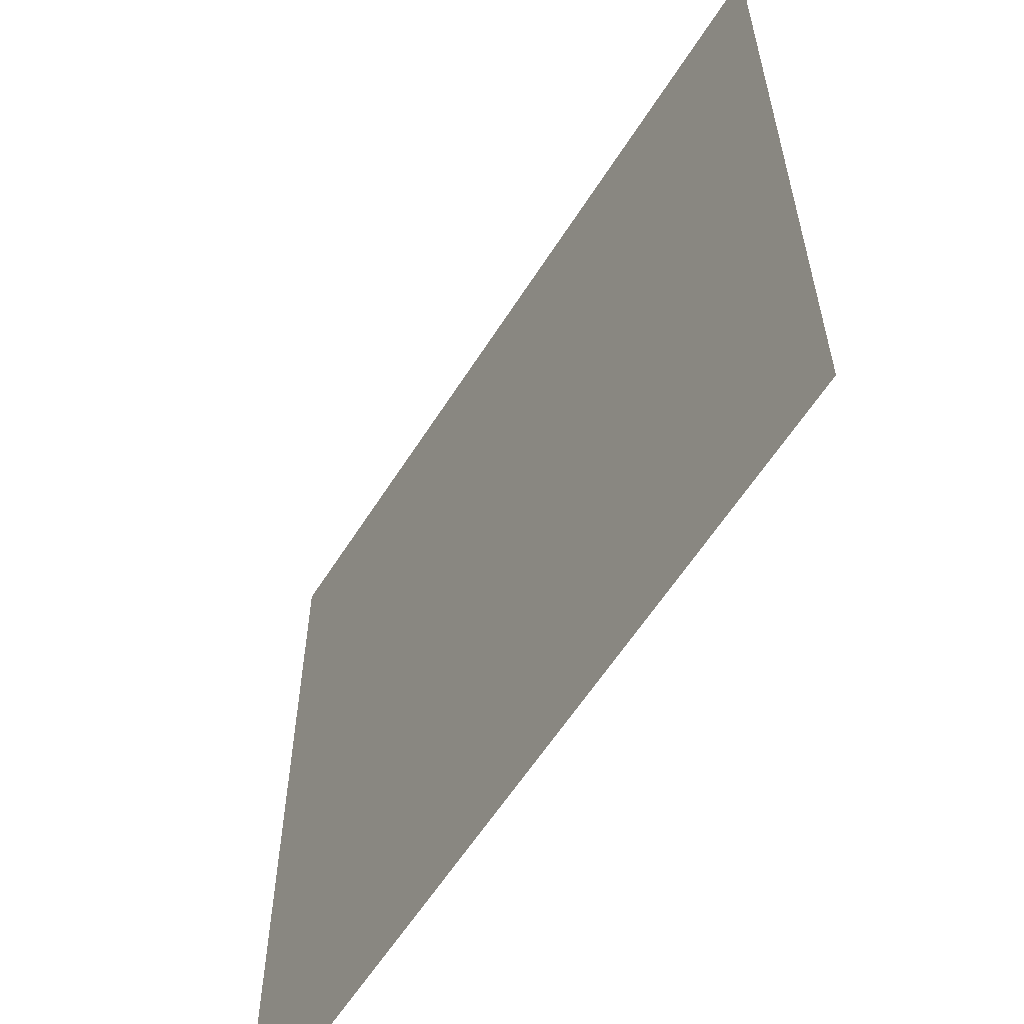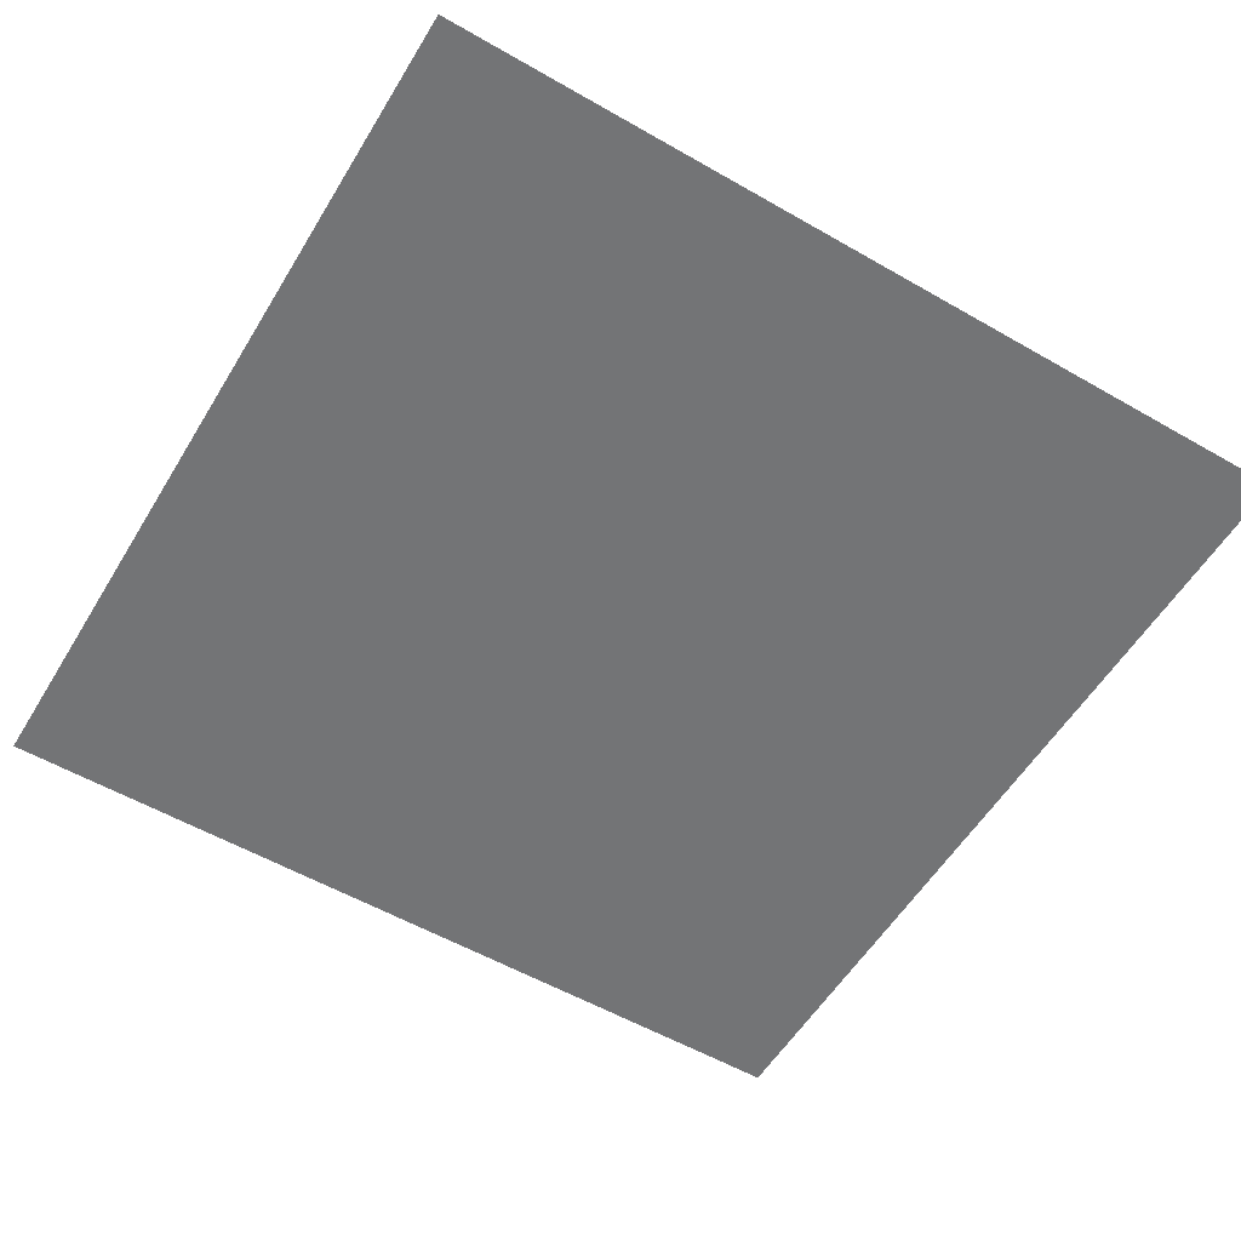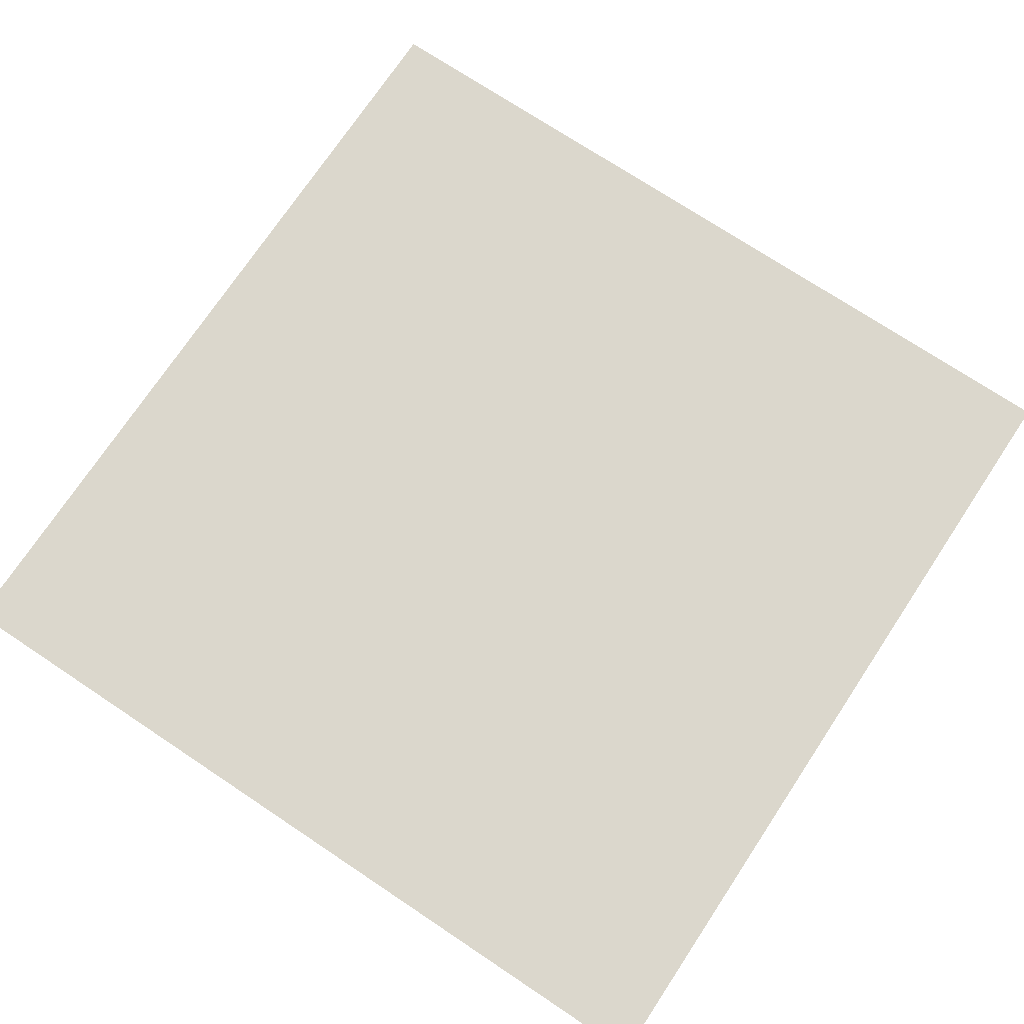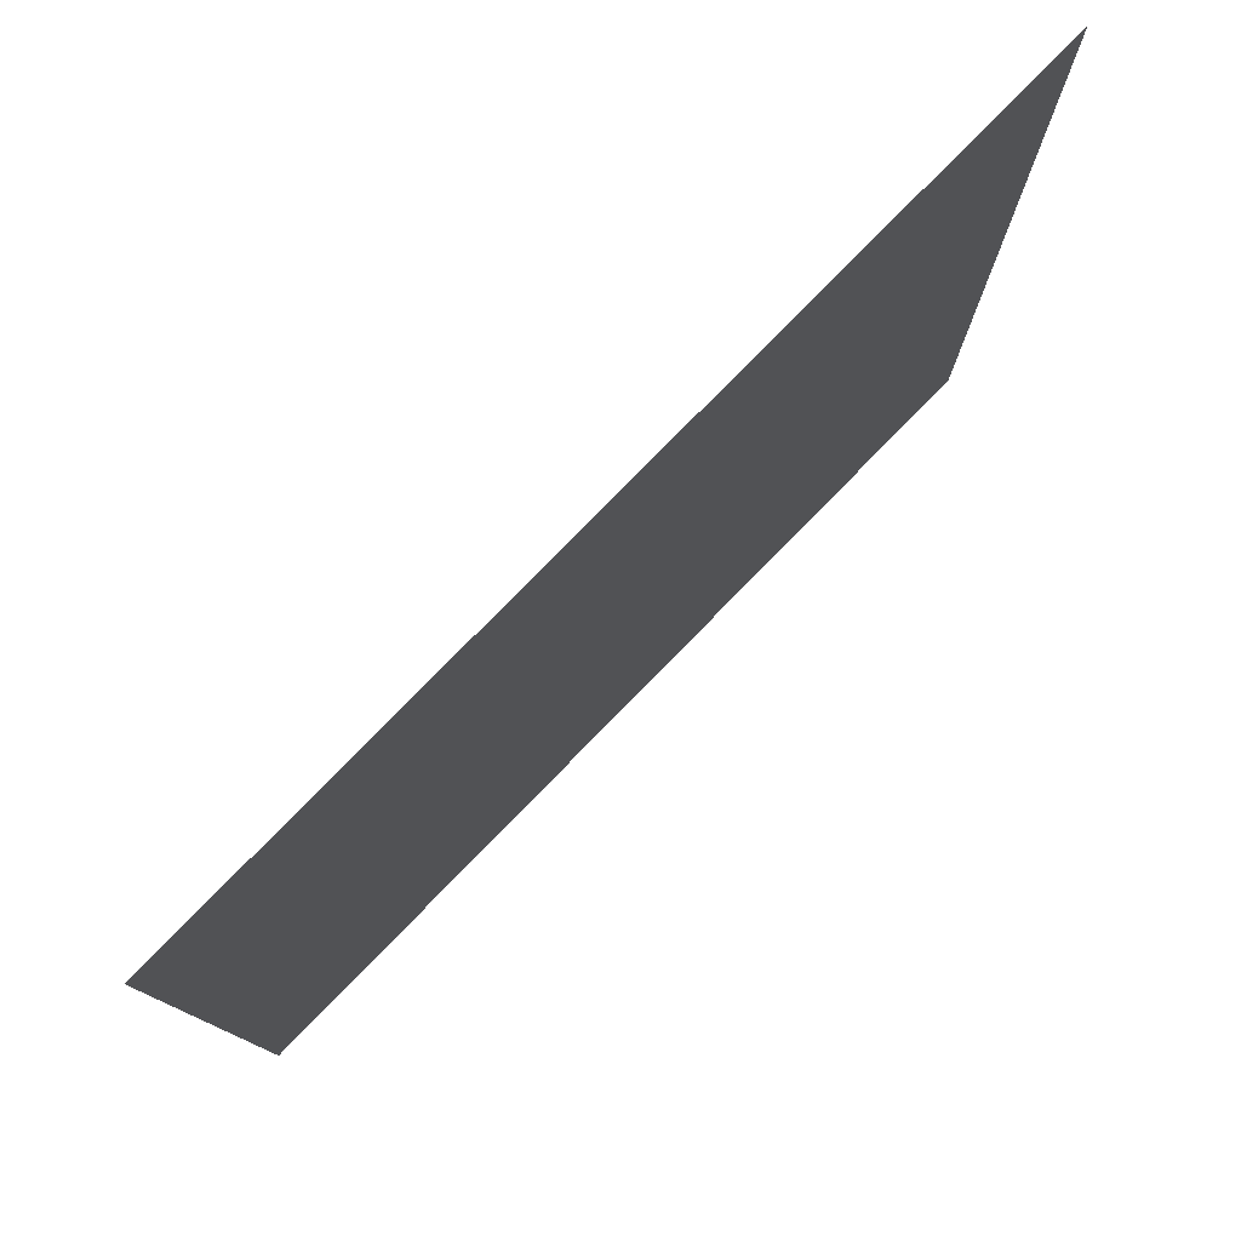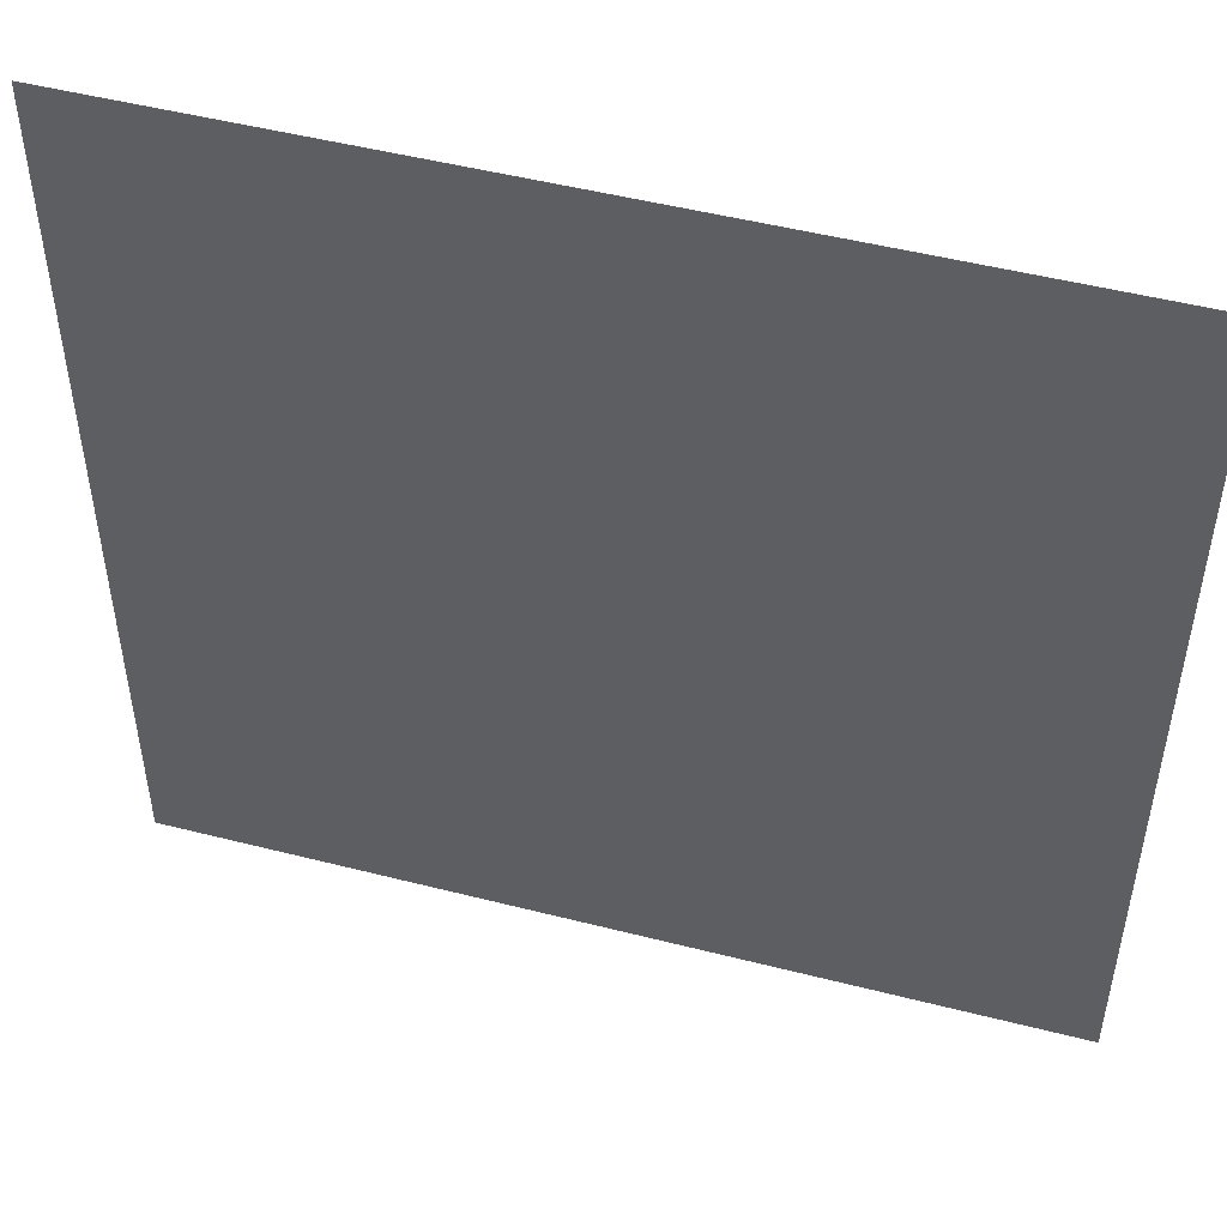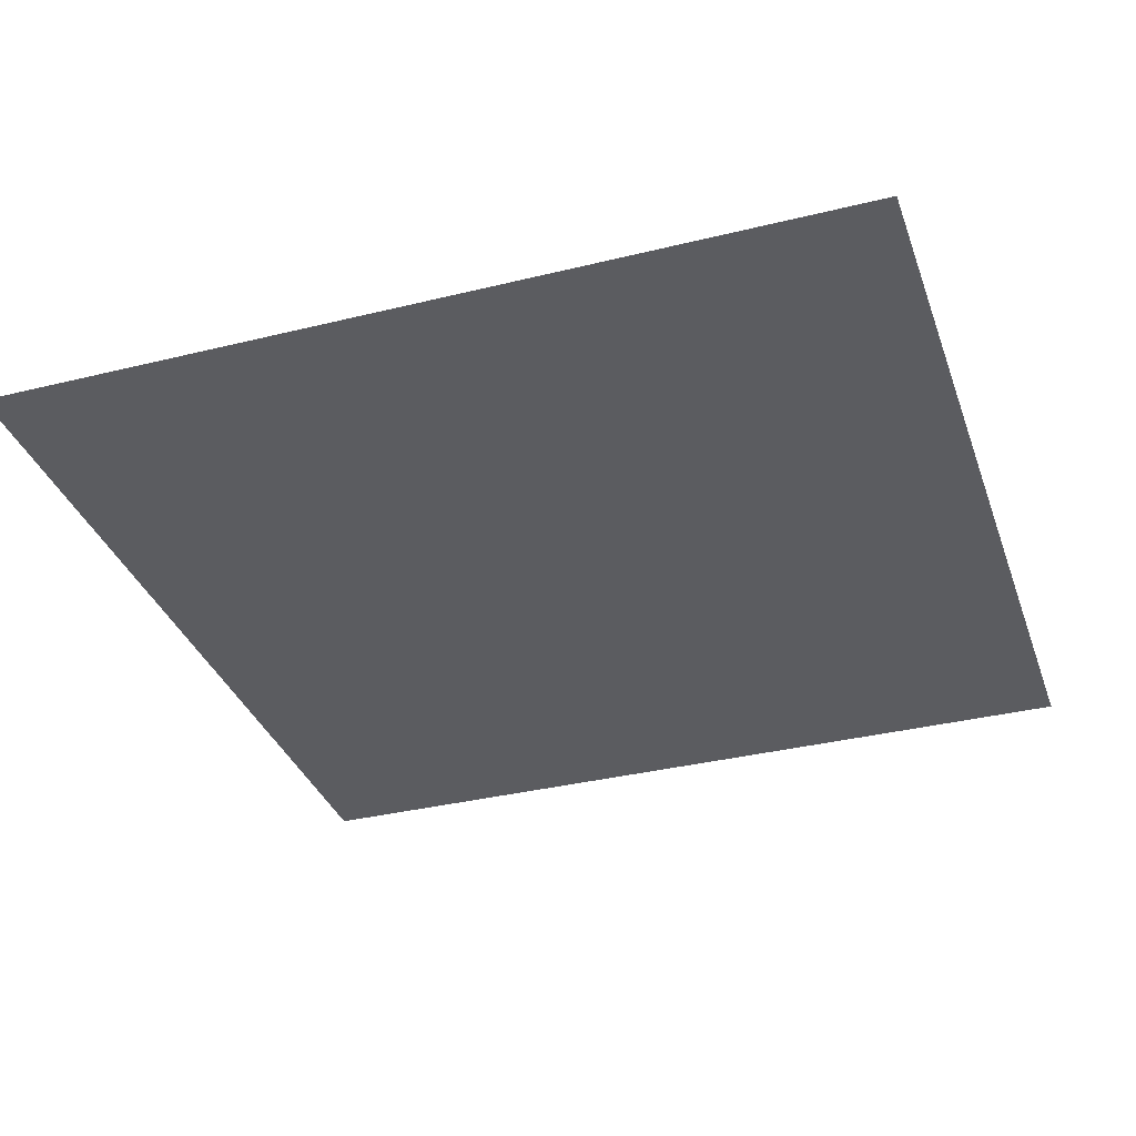
<metadata>
{"format":"obj","ext":"obj","renderer":"f3d","projection":"perspective","resolution":1024,"background":"white","views":[{"elev":-59.6,"azim":-122.1,"up":"+Z"},{"elev":-56.1,"azim":149.0,"up":"+Y"},{"elev":73.4,"azim":33.6,"up":"+Y"},{"elev":79.1,"azim":134.4,"up":"+Z"},{"elev":49.8,"azim":-164.3,"up":"+Z"},{"elev":-34.7,"azim":-161.7,"up":"+Y"}]}
</metadata>
<code>
o Water_Plane.018
v -1 -1.15 1
v 1 -1.15 1
v -1 -1.15 -1
v 1 -1.15 -1
f 1 2 4 3

</code>
